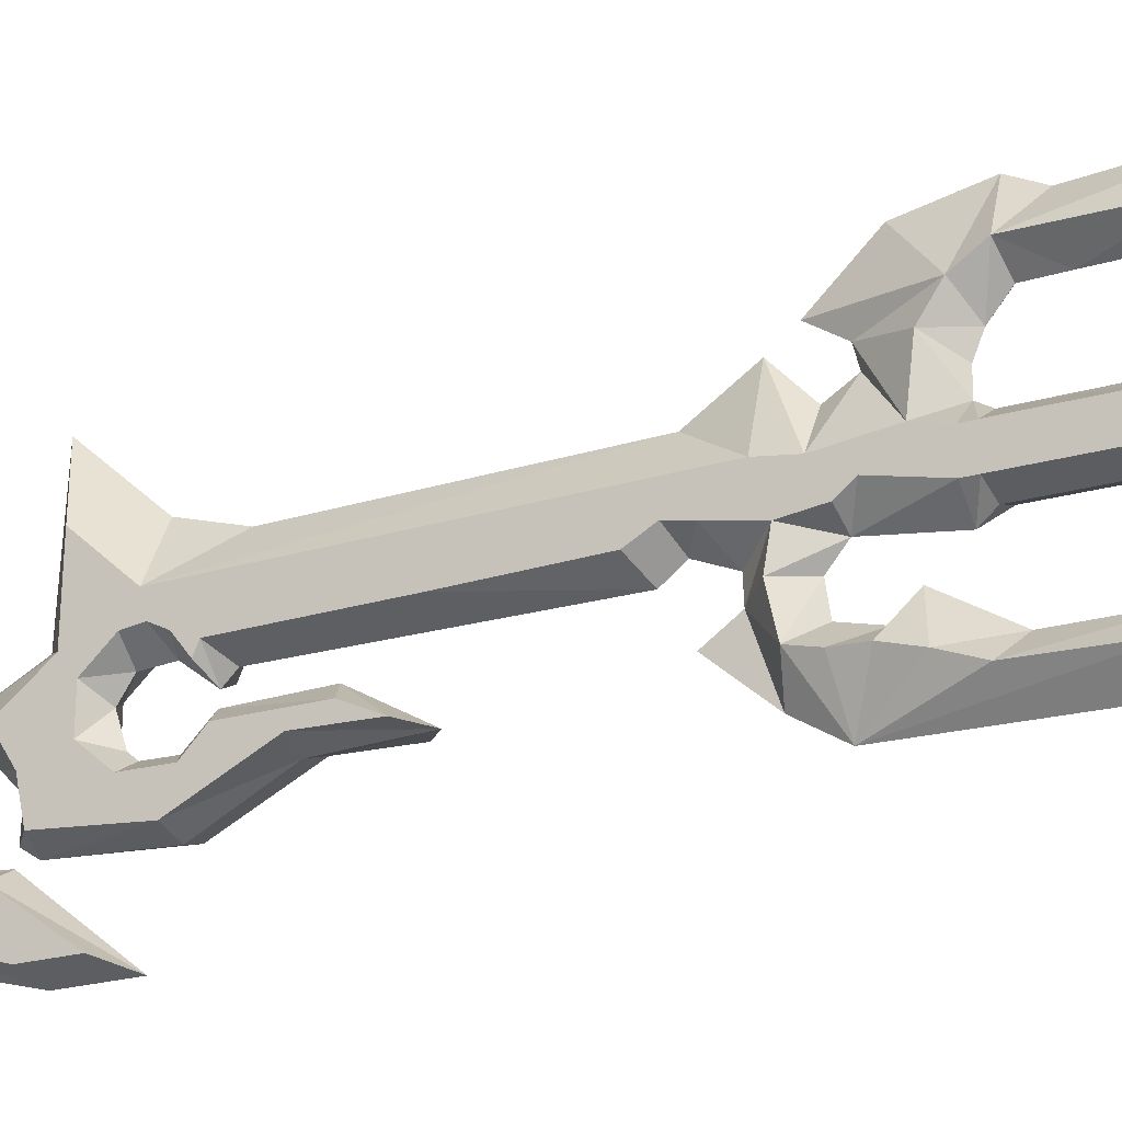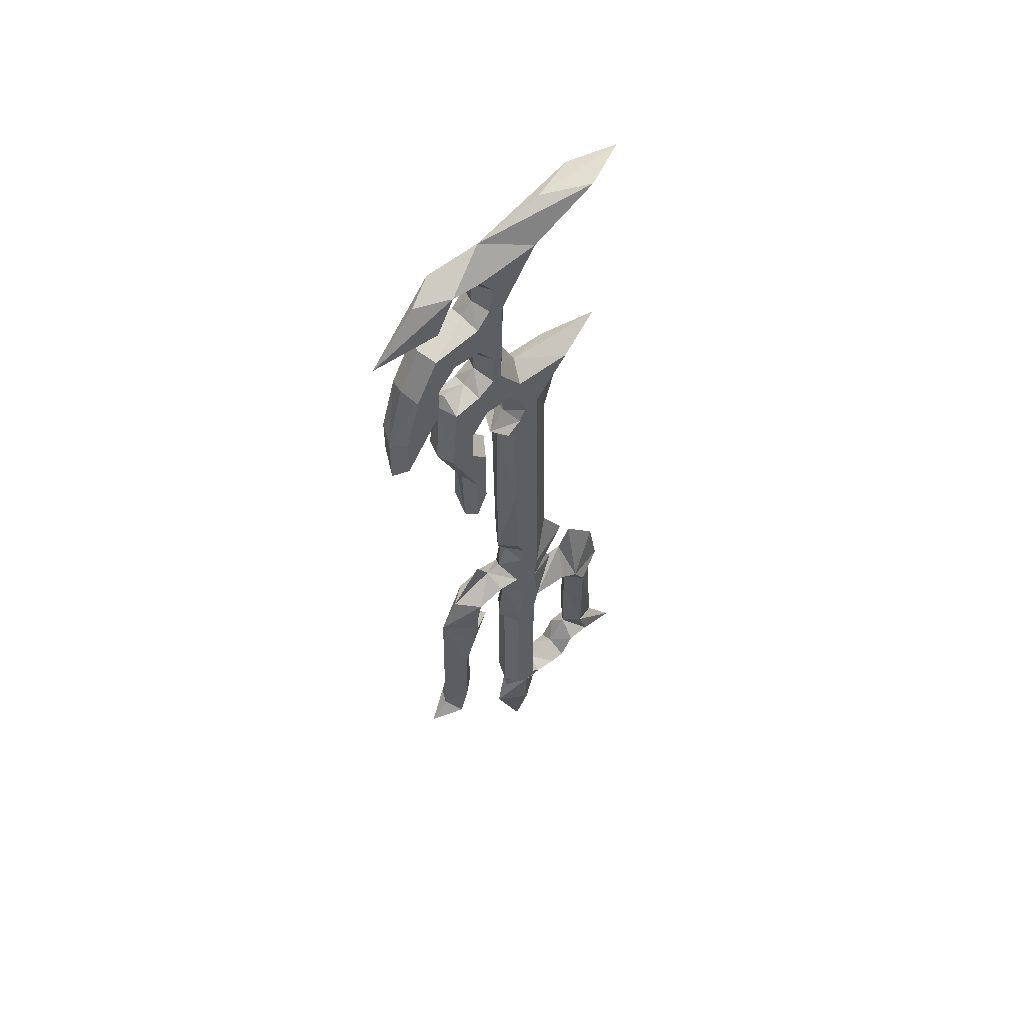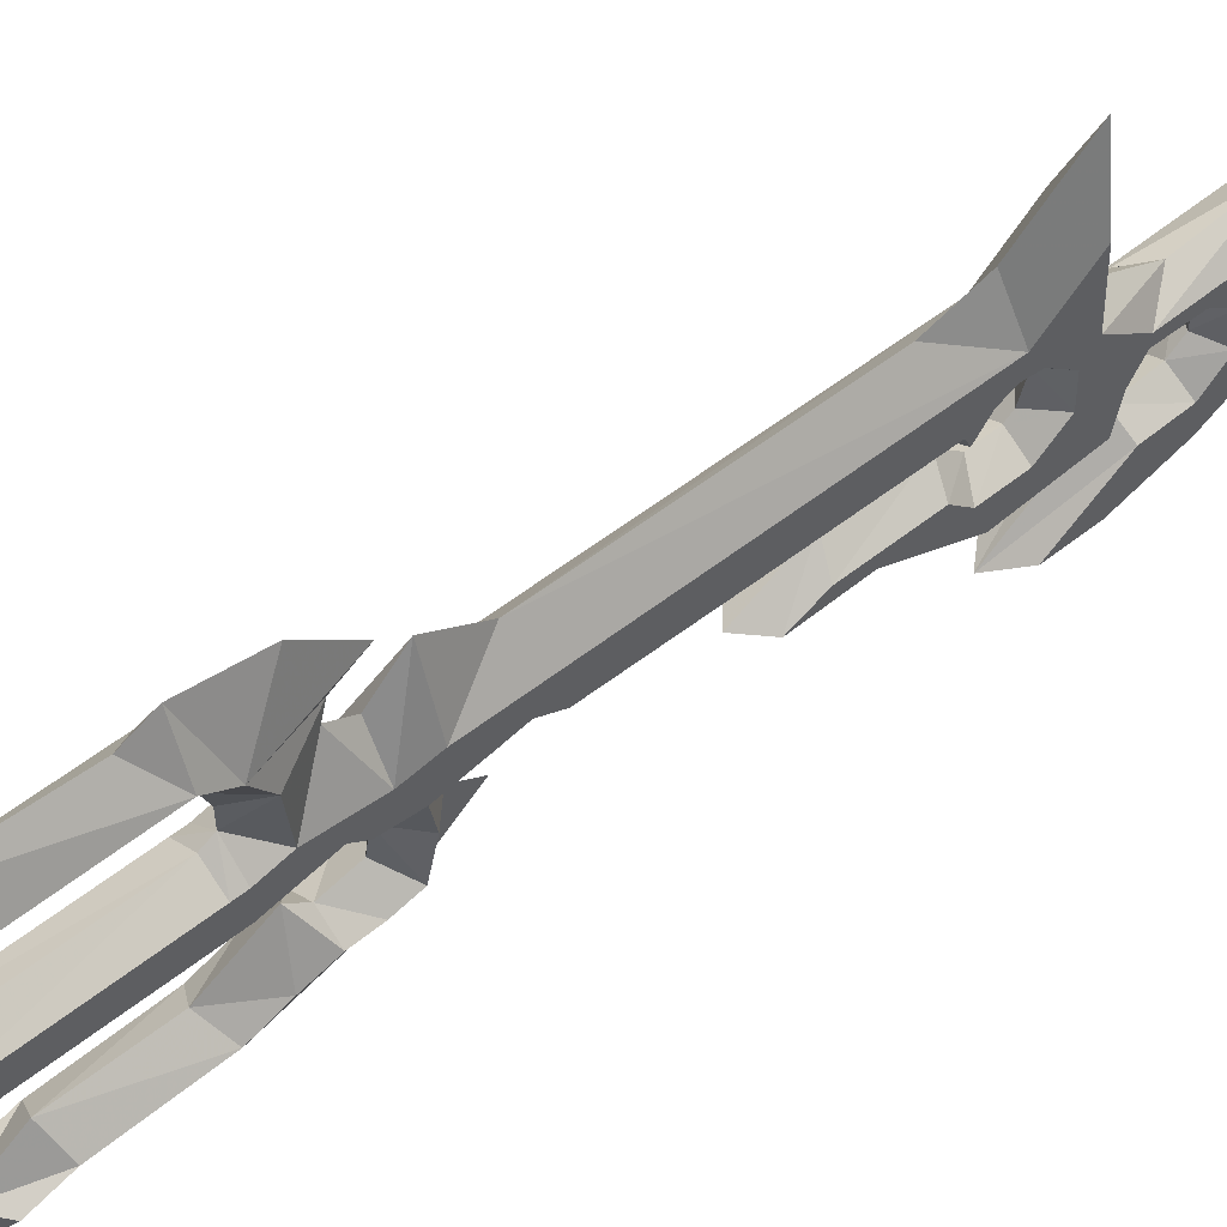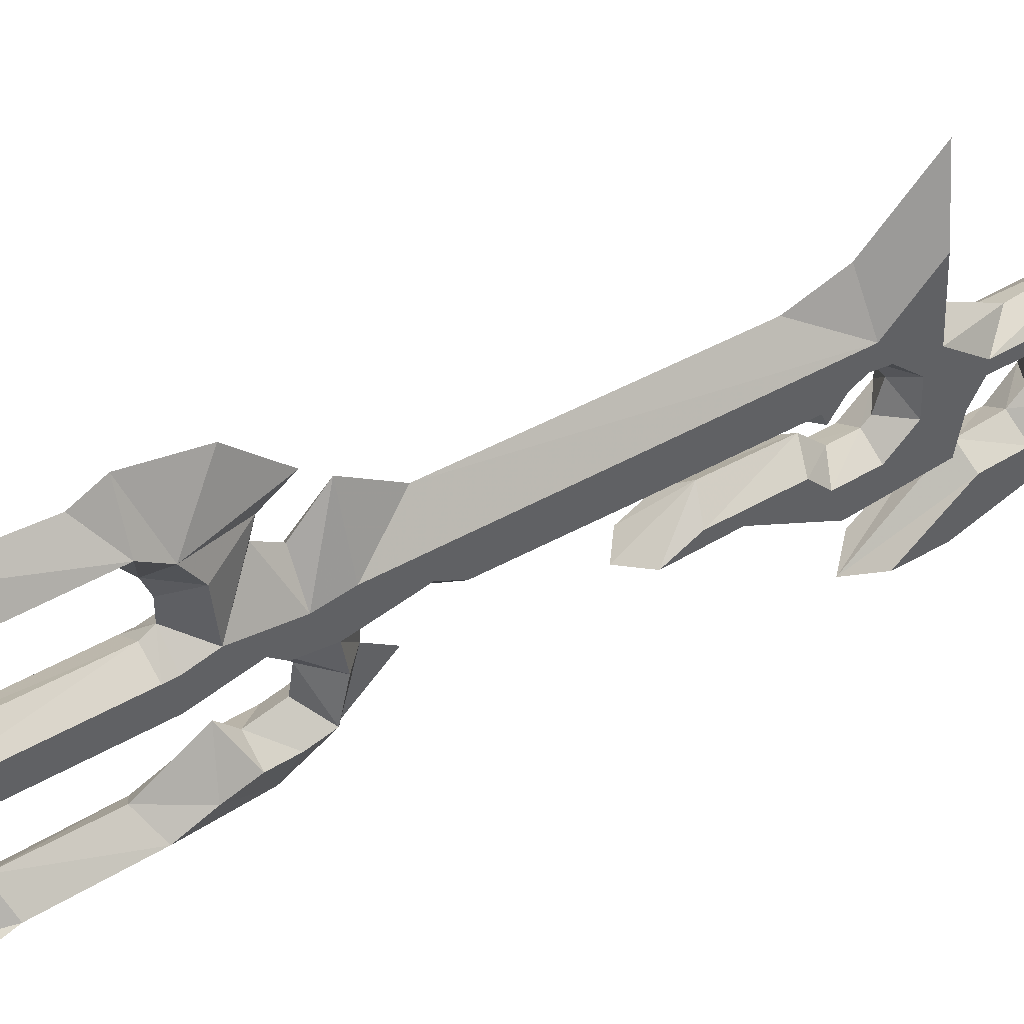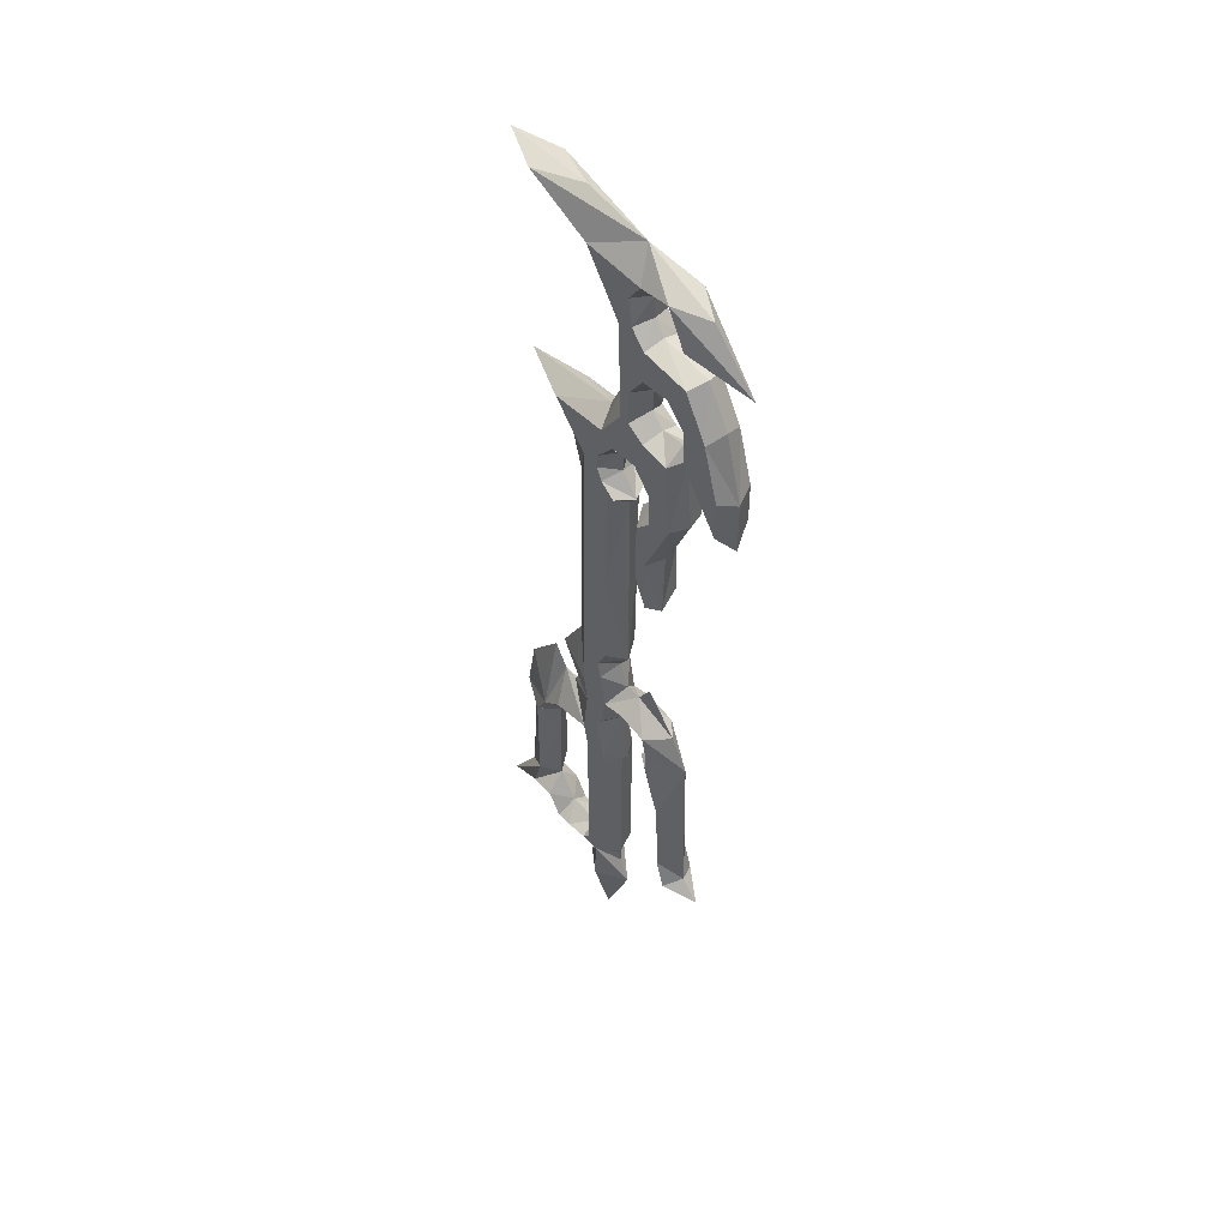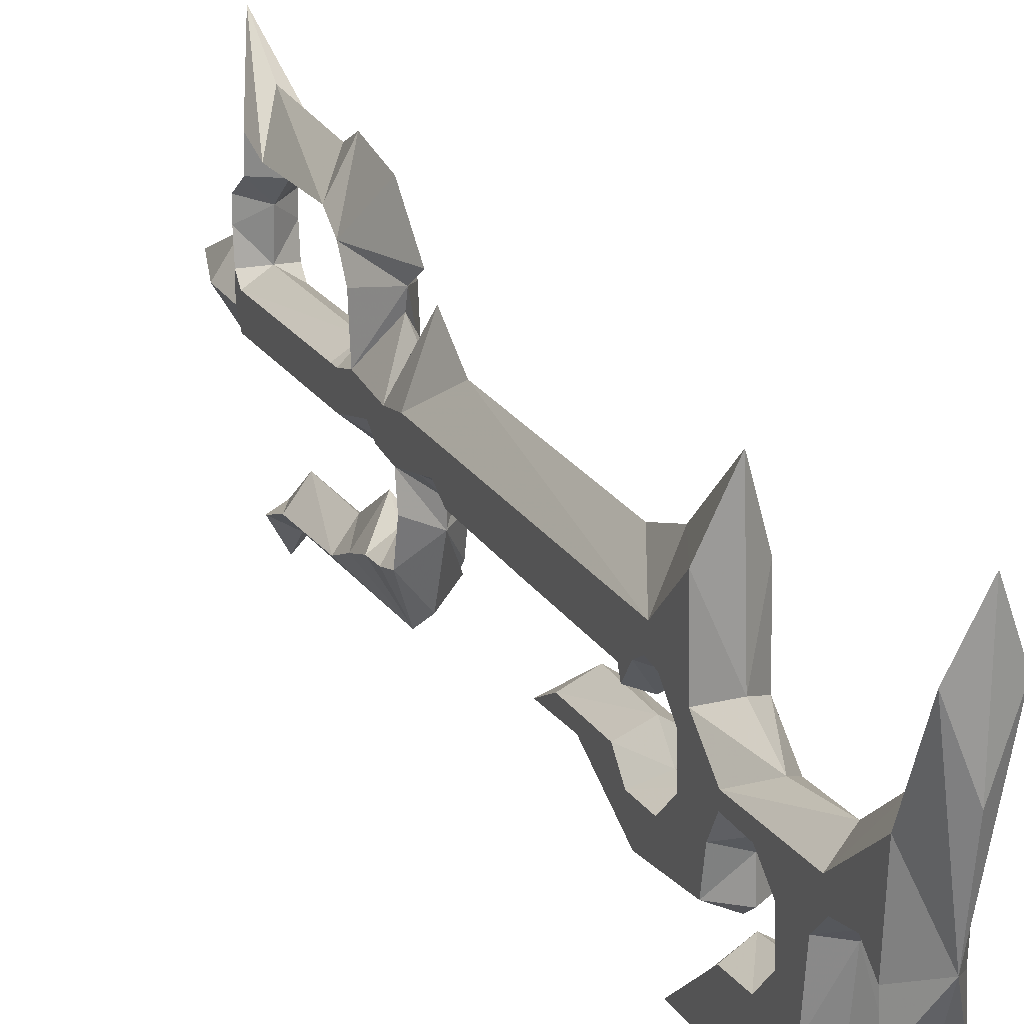
<metadata>
{"format":"obj","ext":"obj","renderer":"f3d","projection":"perspective","resolution":1024,"background":"white","views":[{"elev":-21.4,"azim":-62.2,"up":"+Z"},{"elev":54.4,"azim":-130.6,"up":"+Y"},{"elev":55.0,"azim":50.0,"up":"+Z"},{"elev":43.6,"azim":55.3,"up":"+Z"},{"elev":47.0,"azim":139.6,"up":"+Y"},{"elev":18.9,"azim":158.2,"up":"+Z"}]}
</metadata>
<code>
v -1.944 50.61 6.292
v -1.944 46.36 2.455
v -1.944 15.38 2.872
v -0 15.46 8.339
v 1e-06 19.65 5.627
v 2e-06 41.55 5.218
v 2e-06 46 6.548
v 3e-06 51.78 11.77
v -1.944 50.77 0.01023
v -1.944 54.06 -2.536
v -1.944 64.06 -2.289
v -1.944 69.84 1.784
v -1.944 73.27 9.041
v -0 74.04 13.76
v -0 71.03 7.171
v 0 63.33 -0.5518
v 0 56.5 -1.276
v 0 52.43 0.8262
v 1e-06 63.87 -16.62
v 0 68.85 -11.64
v 0 72.14 -3.636
v -0 73.57 3.909
v -1.944 5.95 9.474
v -1.944 3.796 10.86
v -1.944 -6.048 10.81
v -1.944 -9.227 11.83
v -0 -14.15 17.78
v -0 -9.227 14.29
v -0 1.643 13.52
v -0 4.001 14.65
v -0 9.487 13.58
v -0 13.64 9.73
v -0 11.23 8.192
v -0 10.82 6.705
v -0 12.77 5.526
v -0 -12.2 12.6
v -1.944 -9.347 9.27
v -1.944 -11.64 7.732
v -0 4.979 7.603
v -0 3.54 9.32
v -0 0.8224 9.371
v -0 -7.227 9.474
v -0 -9.996 7.32
v -0 -10.34 3.783
v 0 20.75 -1.614
v 0 19.19 -0.4659
v 0 16.65 -1.523
v 0 16.57 -3.255
v 0 18.87 -4.814
v 0 14.76 -8.341
v 0 11.56 -10.31
v 0 -6.073 -10.64
v 0 -8.206 -12.69
v 0 -8.37 -9.408
v 0 -4.432 -6.537
v 0 3.361 -6.537
v 0 8.201 -3.665
v 0 9.76 -5.224
v 0 12.47 -4.568
v 0 12.8 -2.435
v 0 11.48 -0.8761
v 0 5.74 -1.614
v -0 5.658 4.292
v -1.944 7.955 3.062
v -1.944 12.71 2.487
v -1.944 14.32 -0.2811
v -1.944 14.76 -2.763
v -1.944 14.03 -5.962
v -1.944 11.97 -6.455
v -1.944 9.76 -6.537
v -1.944 7.217 -7.275
v -1.944 4.428 -8.341
v -1.944 -3.694 -8.587
v -1.944 -6.729 -9.572
v 0 42.08 -1.581
v 0 43.05 -2.504
v 0 45.36 -0.7094
v 0 47.67 -0.8632
v 0 48.75 -2.453
v 0 48.03 -4.709
v 0 47.36 -5.273
v 0 45.1 -5.324
v 0 43.16 -3.427
v 0 36.7 -3.273
v 0 31.47 -6.298
v 0 38.59 -6.555
v 0 44.8 -9.682
v 0 52.54 -9.272
v 0 53.77 -8.452
v 0 53.67 -5.888
v 0 55.05 -4.504
v 0 57.41 -4.657
v 0 58.79 -5.888
v 0 58.74 -8.093
v 0 57.46 -9.169
v 0 53.98 -9.477
v 0 46.49 -15.58
v 0 51.77 -15.58
v 0 58.59 -13.68
v 0 62.69 -11.27
v 0 63.67 -5.785
v 0 65.05 -4.606
v 0 67.25 -4.504
v 0 68.74 -5.58
v 0 68.64 -8.093
v 0 65 -9.477
v -0 68.4 3.069
v -1.944 7.455 7.308
v -1.944 17.88 0.3865
v -1.944 19.67 0.7454
v -1.944 21.57 -0.28
v -1.944 31.42 -0.4979
v -1.944 43.01 -0.6517
v -1.944 43.42 -1.575
v -1.944 44.65 0.0148
v -1.944 45.93 0.6813
v -1.944 47.47 0.4763
v -1.944 49.62 -1.472
v -1.944 49.67 -4.446
v -1.944 47.37 -6.394
v -1.944 44.03 -6.446
v -1.944 42.39 -4.754
v -1.944 35.83 -4.754
v -1.944 33.11 -6.035
v -1.944 38.39 -5.87
v -1.944 44.96 -9.049
v -1.944 52.19 -8.434
v -1.944 52.8 -5.46
v -1.944 53.98 -3.563
v -1.944 57.47 -3.614
v -1.944 59.72 -5.358
v -1.944 59.82 -8.434
v -1.944 57.67 -10.48
v -1.944 54.13 -10.64
v -1.944 48.6 -14.74
v -1.944 52.49 -14.74
v -1.944 57.88 -13.1
v -1.944 62.18 -10.64
v -1.944 62.95 -5.46
v -1.944 64.64 -3.922
v -1.944 67.36 -3.512
v -1.944 69.21 -4.947
v -1.944 69.46 -8.28
v -1.944 65.87 -10.23
v -1.944 -15.91 1.504
v 0 -23.04 1.504
v -0 -15.99 4.353
v -0 -13.02 2.951
v -0 -13.44 4.6
v -0 -13.36 8.455
v -0 -10.57 10.01
v 0 -15.74 -1.717
v 0 -13.18 -0.5337
v -1.944 11.13 1.399
v -1.944 5.662 2.504
v -1.944 10.26 1.04
v -1.944 5.662 0.00409
v -0 5.646 6.013
v -1.944 -10.34 2.504
v -1.944 -10.34 0.00409
v -0 4.662 3.715
v -1.944 4.662 2.504
v -1.944 4.662 0.00409
v 0 4.64 -0.6759
v 0 -10.34 -0.6759
v 0 -12 -0.4536
v -1.944 -11.34 3.494
v -1.944 -11.64 5.937
v -1.944 11.49 0.06996
v -1.944 -11.34 1.411
v 0 -11.34 -0.6759
v 1.944 50.61 6.292
v 1.944 46.36 2.455
v 1.944 15.38 2.872
v 1.944 50.77 0.01023
v 1.944 54.06 -2.536
v 1.944 64.06 -2.289
v 1.944 69.84 1.784
v 1.944 73.27 9.041
v 1.944 5.95 9.474
v 1.944 3.796 10.86
v 1.944 -6.048 10.81
v 1.944 -9.227 11.83
v 1.944 -9.347 9.27
v 1.944 -11.64 7.732
v 1.944 7.955 3.062
v 1.944 12.71 2.487
v 1.944 14.32 -0.2811
v 1.944 14.76 -2.763
v 1.944 14.03 -5.962
v 1.944 11.97 -6.455
v 1.944 9.76 -6.537
v 1.944 7.217 -7.275
v 1.944 4.428 -8.341
v 1.944 -3.694 -8.587
v 1.944 -6.729 -9.572
v 1.944 7.455 7.308
v 1.944 17.88 0.3865
v 1.944 19.67 0.7454
v 1.944 21.57 -0.28
v 1.944 31.42 -0.4979
v 1.944 43.01 -0.6517
v 1.944 43.42 -1.575
v 1.944 44.65 0.0148
v 1.944 45.93 0.6813
v 1.944 47.47 0.4763
v 1.944 49.62 -1.472
v 1.944 49.67 -4.446
v 1.944 47.37 -6.394
v 1.944 44.03 -6.446
v 1.944 42.39 -4.754
v 1.944 35.83 -4.754
v 1.944 33.11 -6.035
v 1.944 38.39 -5.87
v 1.944 44.96 -9.049
v 1.944 52.19 -8.434
v 1.944 52.8 -5.46
v 1.944 53.98 -3.563
v 1.944 57.47 -3.614
v 1.944 59.72 -5.358
v 1.944 59.82 -8.434
v 1.944 57.67 -10.48
v 1.944 54.13 -10.64
v 1.944 48.6 -14.74
v 1.944 52.49 -14.74
v 1.944 57.88 -13.1
v 1.944 62.18 -10.64
v 1.944 62.95 -5.46
v 1.944 64.64 -3.922
v 1.944 67.36 -3.512
v 1.944 69.21 -4.947
v 1.944 69.46 -8.28
v 1.944 65.87 -10.23
v 1.944 -15.91 1.504
v 1.944 11.13 1.399
v 1.944 5.662 2.504
v 1.944 10.26 1.04
v 1.944 5.662 0.00409
v 1.944 -10.34 2.504
v 1.944 -10.34 0.00409
v 1.944 4.662 2.504
v 1.944 4.662 0.00409
v 1.944 -11.34 3.494
v 1.944 -11.64 5.937
v 1.944 11.49 0.06996
v 1.944 -11.34 1.411
f 8 1 2 7
f 7 2 1 8
f 7 2 6
f 6 2 7
f 3 5 6 2
f 2 6 5 3
f 3 5 4
f 4 5 3
f 65 35 4 3
f 3 4 35 65
f 65 64 34 35
f 35 34 64 65
f 23 31 30
f 30 31 23
f 30 23 24 29
f 29 24 23 30
f 29 28 25 24
f 24 25 28 29
f 25 26 27 28
f 28 27 26 25
f 36 26 27
f 27 26 36
f 42 25 24 41
f 41 24 25 42
f 41 40 24
f 24 40 41
f 24 40 39 23
f 23 39 40 24
f 10 17 18 9
f 9 18 17 10
f 9 18 8 1
f 1 8 18 9
f 10 11 16 17
f 17 16 11 10
f 11 12 107 16
f 16 107 12 11
f 12 13 15 107
f 107 15 13 12
f 15 13 14
f 14 13 15
f 14 13 22
f 22 13 14
f 13 12 21 22
f 22 21 12 13
f 32 31 23
f 32 23 33
f 32 33 23
f 32 23 31
f 23 108 33
f 33 108 23
f 33 108 64 34
f 34 64 108 33
f 60 67 68 59
f 59 68 69
f 69 70 58 59
f 70 57 58
f 70 71 57
f 71 72 56 57
f 72 73 55 56
f 73 74 54 55
f 74 53 54
f 74 52 53
f 73 52 74
f 73 72 51 52
f 51 72 71 70
f 69 51 70
f 68 50 51 69
f 48 49 50 68
f 48 68 67
f 66 47 48 67
f 61 66 67 60
f 66 109 47
f 12 21 142 141
f 140 11 12 141
f 21 143 142
f 21 20 143
f 19 144 143 20
f 106 144 19
f 106 105 143 144
f 105 104 142 143
f 103 141 142 104
f 103 102 140 141
f 102 101 139 140
f 101 100 138 139
f 100 99 137 138
f 98 136 137 99
f 98 97 135 136
f 97 96 134 135
f 96 95 133 134
f 95 94 132 133
f 94 93 131 132
f 93 92 130 131
f 92 91 129 130
f 91 90 128 129
f 90 89 127 128
f 89 88 127
f 88 87 126 127
f 86 125 126 87
f 85 124 125 86
f 84 123 124 85
f 83 122 123 84
f 82 121 122 83
f 81 120 121 82
f 81 80 119 120
f 79 118 119 80
f 78 117 118 79
f 78 77 116 117
f 77 115 116
f 76 114 115 77
f 76 75 113 114
f 75 112 113
f 45 111 112 75
f 45 46 110 111
f 2 115 114 113
f 116 115 2
f 117 116 2 1
f 9 118 117 1
f 10 119 118 9
f 10 129 128 119
f 119 128 127 120
f 120 127 126 121
f 126 125 122 121
f 125 124 123 122
f 10 11 130 129
f 11 140 131 130
f 139 131 140
f 138 132 131 139
f 132 138 137 133
f 136 135 134 133
f 137 136 133
f 112 2 113
f 112 111 110 2
f 109 110 46 47
f 3 110 109
f 2 110 3
f 63 158 108 64
f 39 23 108 158
f 63 64 155
f 64 154 156 155
f 63 155 162 161
f 155 157 163 162
f 159 44 161 162
f 162 163 160 159
f 163 164 165 160
f 163 157 62 164
f 157 156 61 62
f 156 157 155
f 65 154 64
f 65 169 154
f 169 156 154
f 169 66 61
f 169 61 156
f 109 66 169
f 3 109 169 65
f 26 25 42 37
f 26 37 151 36
f 151 37 38 150
f 38 168 149 150
f 37 42 43 38
f 43 44 168 38
f 168 44 167
f 145 146 147
f 145 152 146
f 168 167 149
f 167 170 148 149
f 147 148 170 145
f 152 145 170 153
f 160 165 171
f 170 159 160
f 170 160 171
f 171 166 170
f 170 166 153
f 167 44 159
f 159 170 167
f 8 7 173 172
f 7 8 172 173
f 7 6 173
f 6 7 173
f 174 173 6 5
f 173 174 5 6
f 174 4 5
f 4 174 5
f 187 174 4 35
f 174 187 35 4
f 187 35 34 186
f 35 187 186 34
f 180 30 31
f 30 180 31
f 30 29 181 180
f 29 30 180 181
f 29 181 182 28
f 181 29 28 182
f 182 28 27 183
f 28 182 183 27
f 36 27 183
f 27 36 183
f 42 41 181 182
f 41 42 182 181
f 41 181 40
f 181 41 40
f 181 180 39 40
f 180 181 40 39
f 176 175 18 17
f 175 176 17 18
f 175 172 8 18
f 172 175 18 8
f 176 17 16 177
f 17 176 177 16
f 177 16 107 178
f 16 177 178 107
f 178 107 15 179
f 107 178 179 15
f 15 14 179
f 14 15 179
f 14 22 179
f 22 14 179
f 179 22 21 178
f 22 179 178 21
f 32 180 31
f 32 33 180
f 32 180 33
f 32 31 180
f 180 33 197
f 33 180 197
f 33 34 186 197
f 34 33 197 186
f 60 59 190 189
f 59 191 190
f 191 59 58 192
f 192 58 57
f 192 57 193
f 193 57 56 194
f 194 56 55 195
f 195 55 54 196
f 196 54 53
f 196 53 52
f 195 196 52
f 195 52 51 194
f 51 192 193 194
f 191 192 51
f 190 191 51 50
f 48 190 50 49
f 48 189 190
f 188 189 48 47
f 61 60 189 188
f 188 47 198
f 178 230 231 21
f 229 230 178 177
f 21 231 232
f 21 232 20
f 19 20 232 233
f 106 19 233
f 106 233 232 105
f 105 232 231 104
f 103 104 231 230
f 103 230 229 102
f 102 229 228 101
f 101 228 227 100
f 100 227 226 99
f 98 99 226 225
f 98 225 224 97
f 97 224 223 96
f 96 223 222 95
f 95 222 221 94
f 94 221 220 93
f 93 220 219 92
f 92 219 218 91
f 91 218 217 90
f 90 217 216 89
f 89 216 88
f 88 216 215 87
f 86 87 215 214
f 85 86 214 213
f 84 85 213 212
f 83 84 212 211
f 82 83 211 210
f 81 82 210 209
f 81 209 208 80
f 79 80 208 207
f 78 79 207 206
f 78 206 205 77
f 77 205 204
f 76 77 204 203
f 76 203 202 75
f 75 202 201
f 45 75 201 200
f 45 200 199 46
f 173 202 203 204
f 205 173 204
f 206 172 173 205
f 175 172 206 207
f 176 175 207 208
f 176 208 217 218
f 208 209 216 217
f 209 210 215 216
f 215 210 211 214
f 214 211 212 213
f 176 218 219 177
f 177 219 220 229
f 228 229 220
f 227 228 220 221
f 221 222 226 227
f 225 222 223 224
f 226 222 225
f 201 202 173
f 201 173 199 200
f 198 47 46 199
f 174 198 199
f 173 174 199
f 63 186 197 158
f 39 158 197 180
f 63 236 186
f 186 236 237 235
f 63 161 241 236
f 236 241 242 238
f 239 241 161 44
f 241 239 240 242
f 242 240 165 164
f 242 164 62 238
f 238 62 61 237
f 237 236 238
f 187 186 235
f 187 235 245
f 245 235 237
f 245 61 188
f 245 237 61
f 198 245 188
f 174 187 245 198
f 183 184 42 182
f 183 36 151 184
f 151 150 185 184
f 185 150 149 244
f 184 185 43 42
f 43 185 244 44
f 244 243 44
f 234 147 146
f 234 146 152
f 244 149 243
f 243 149 148 246
f 147 234 246 148
f 152 153 246 234
f 240 171 165
f 246 240 239
f 246 171 240
f 171 246 166
f 246 153 166
f 243 239 44
f 239 243 246

</code>
